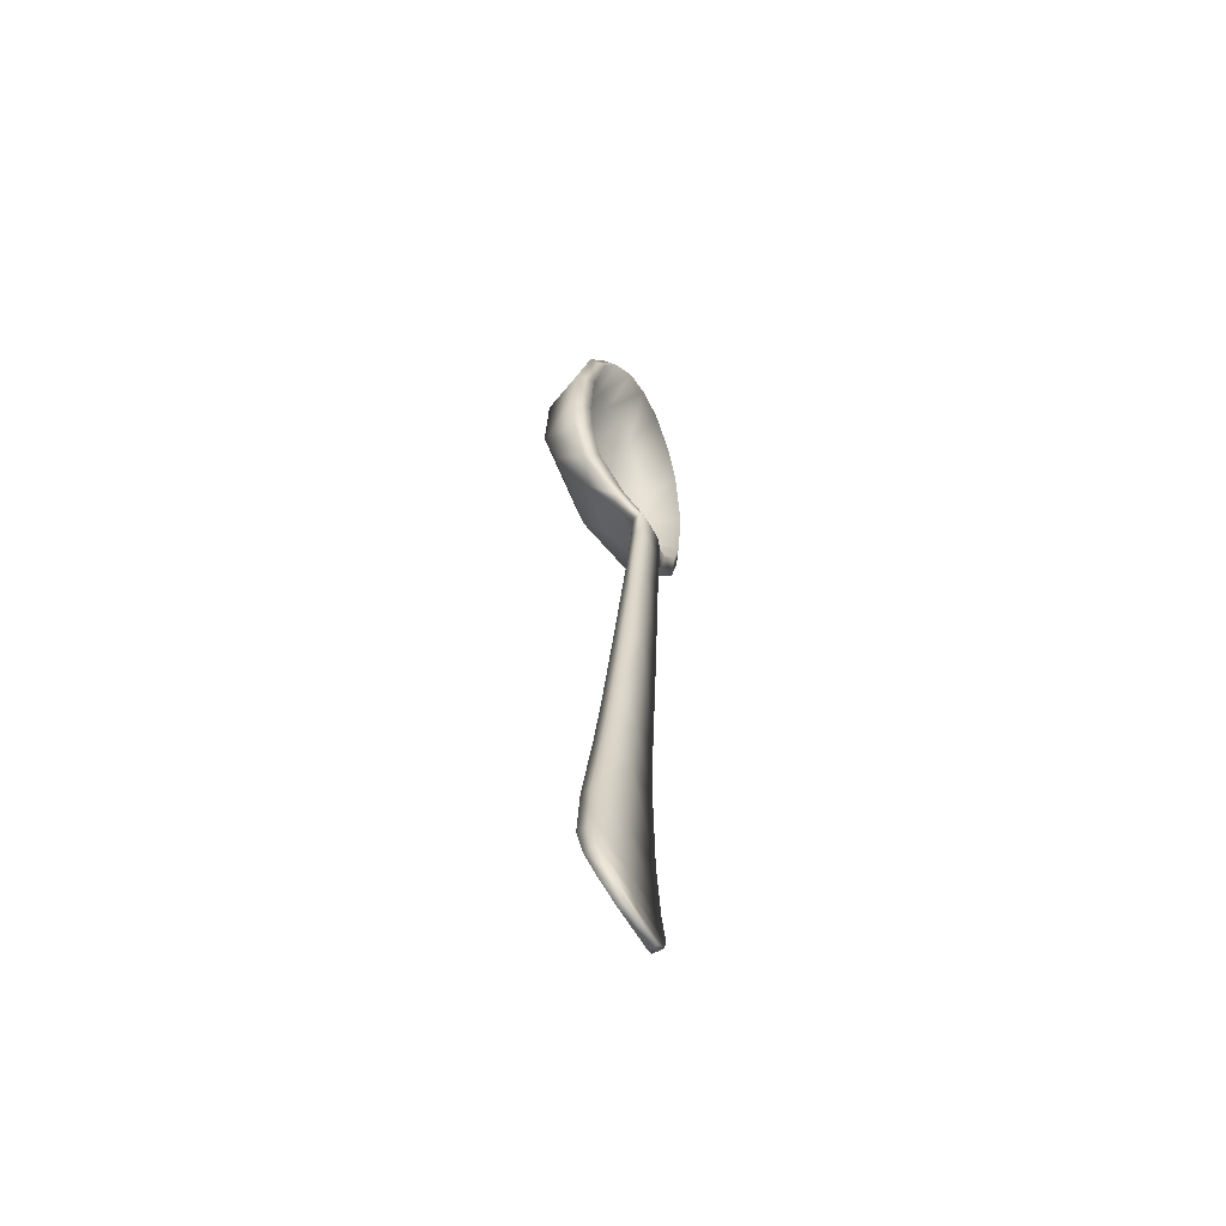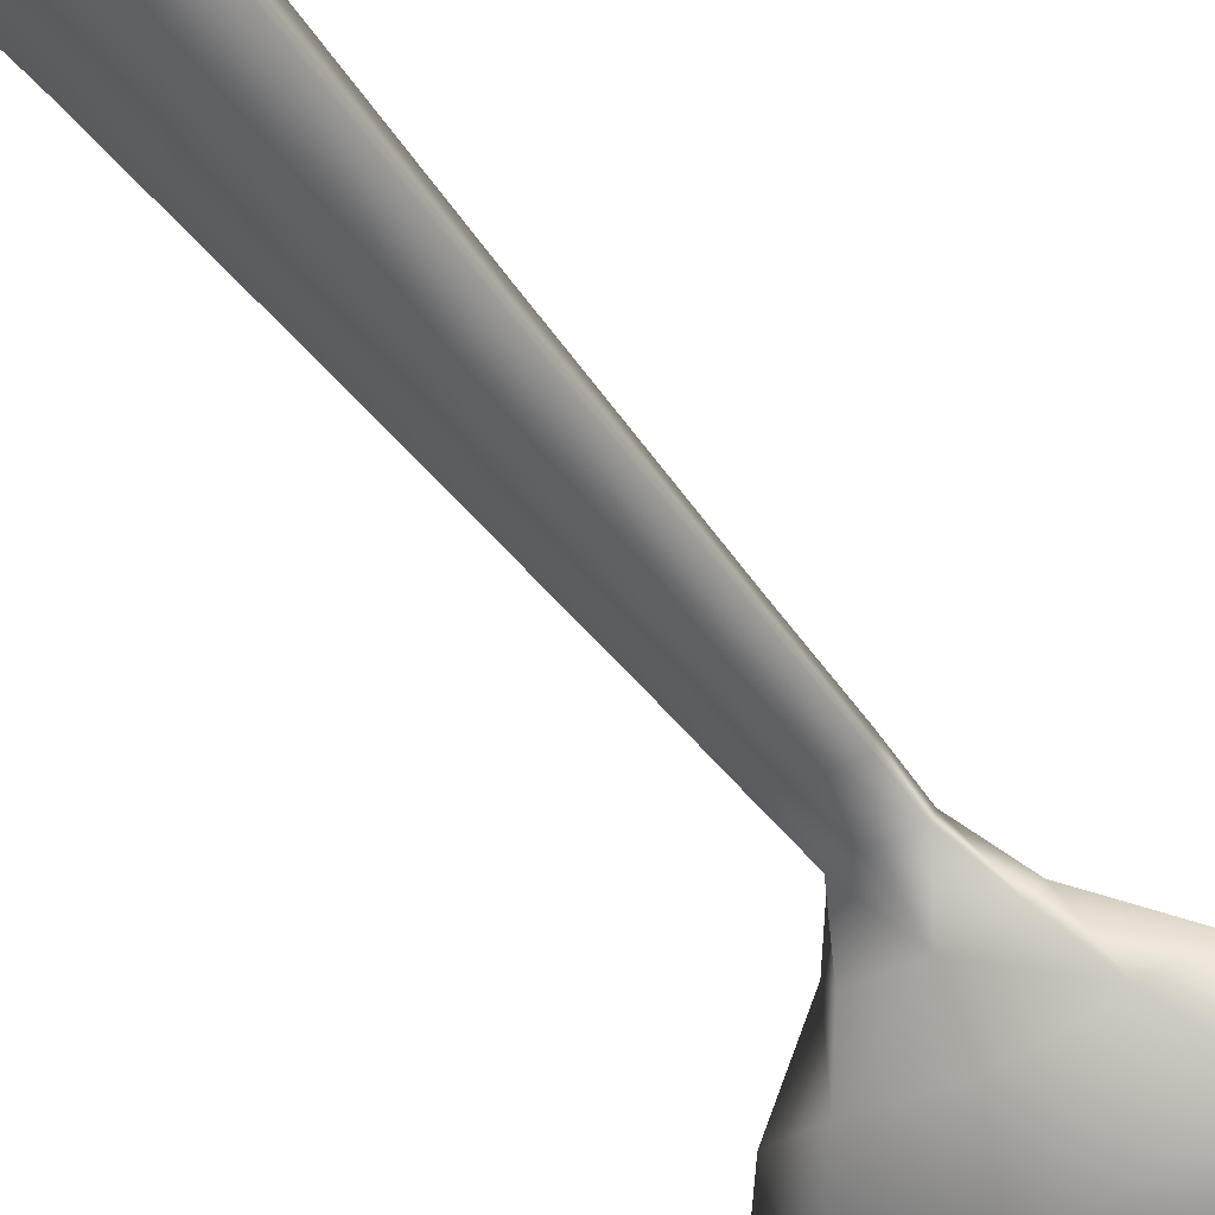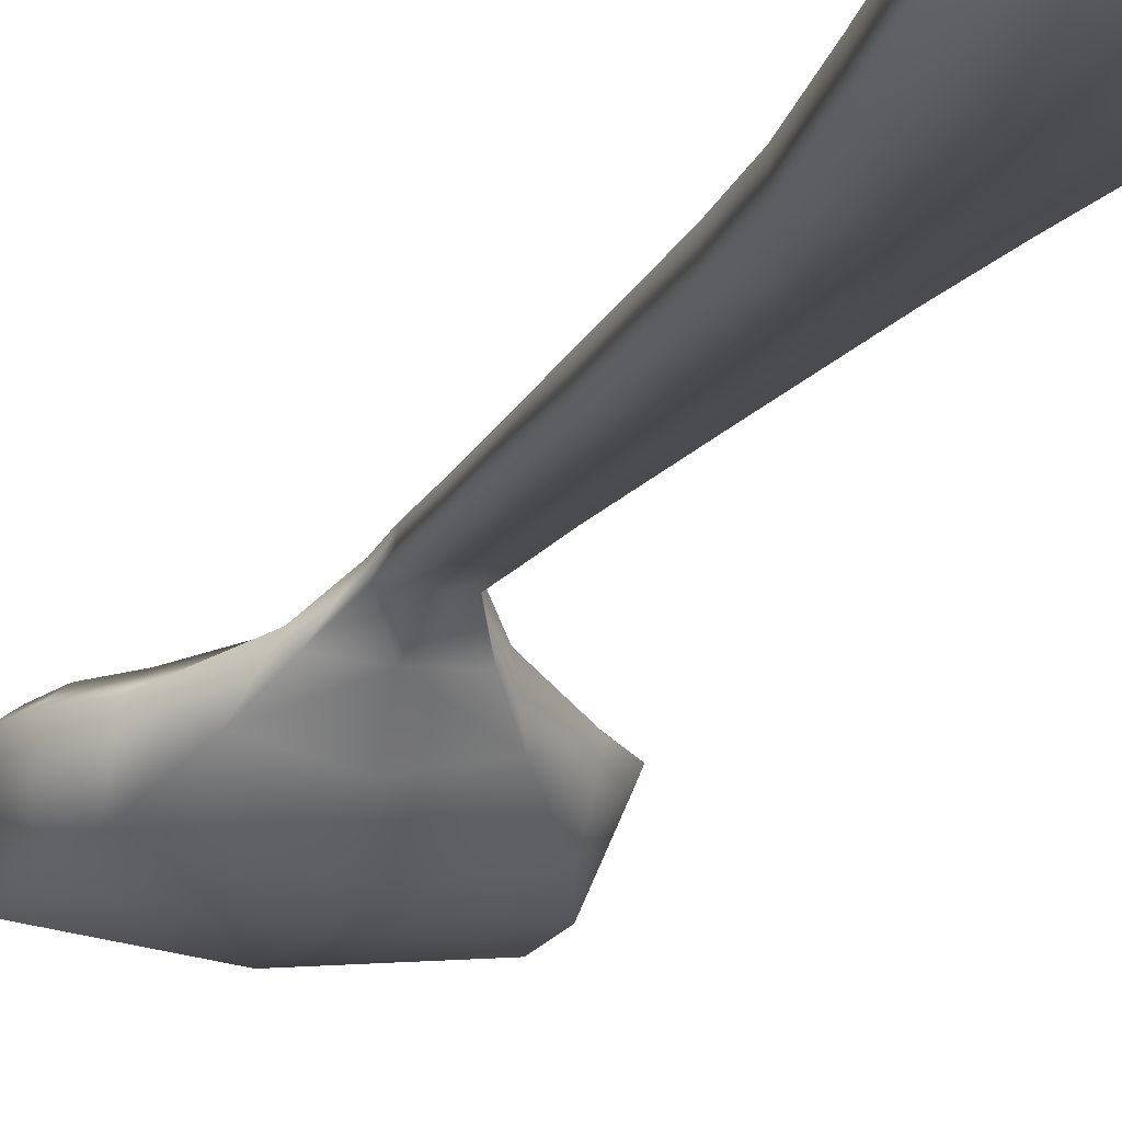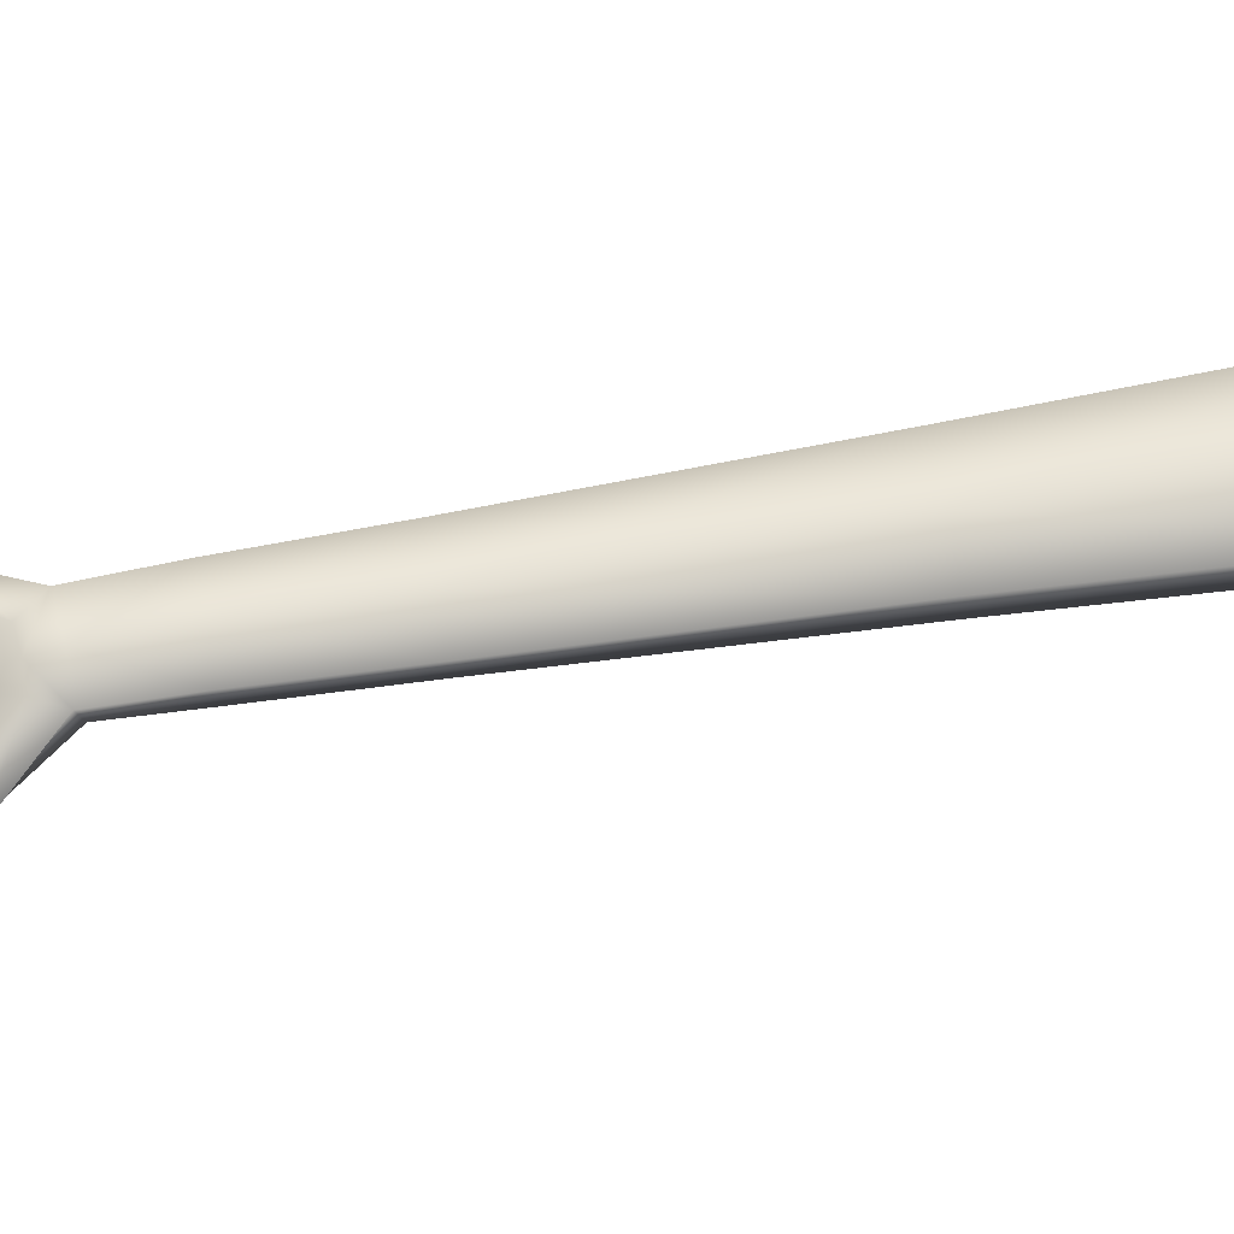
<metadata>
{"format":"obj","ext":"obj","renderer":"f3d","projection":"perspective","resolution":1024,"background":"white","views":[{"elev":-62.0,"azim":-59.9,"up":"+Y"},{"elev":-48.8,"azim":32.3,"up":"+Z"},{"elev":-17.7,"azim":-17.2,"up":"+Z"},{"elev":66.5,"azim":-101.0,"up":"+Z"}]}
</metadata>
<code>
o Circle
v 0.08043 0.3799 -0.01195
v 0.1487 0.4748 -0.01988
v 0.1909 0.5391 -0.01604
v 0.2071 0.6169 -0.0114
v 0.2088 0.7642 -0.002616
v 0.1741 0.9329 0.007444
v 0.1298 1.026 0.01298
v 0.06511 1.098 0.01729
v 0.04474 0.1128 0.01327
v 0.03855 0.3223 0.02348
v 0.06743 0.4072 -0.004389
v 0.174 0.4568 -0.04698
v 0.2231 0.5265 -0.04263
v 0.2417 0.61 -0.0374
v 0.2437 0.7615 -0.02791
v 0.2054 0.9347 -0.01706
v 0.1553 1.032 -0.01095
v 0.08037 1.11 -0.006071
v 0.05409 -0.1831 -0.003063
v 0.06655 -0.4744 -0.02246
v 0.07745 -0.6286 -0.03267
v 0.09925 -0.8171 -0.04186
v 0.1117 -0.9526 -0.04084
v 0.1117 -1.024 -0.0338
v 0.08991 -1.077 -0.0247
v 0.05097 -1.119 -0.01588
v 0.04092 0.2421 0.02223
v 0.1083 0.4365 -0.07173
v 0.03855 0.3159 0.003037
v 0.04474 0.1128 -0.01143
v 0.06946 0.3799 -0.02912
v 0.1606 0.9 -0.0829
v 0.2057 0.7615 -0.1274
v 0.1969 0.61 -0.141
v 0.1711 0.5265 -0.1238
v 0.1183 0.9946 -0.05229
v 0.0489 1.098 -0.0233
v 0.05409 -0.1831 -0.03627
v 0.06655 -0.4744 -0.05907
v 0.07745 -0.6286 -0.07013
v 0.09925 -0.8171 -0.08003
v 0.1117 -0.9526 -0.07901
v 0.1117 -1.024 -0.06462
v 0.08991 -1.077 -0.0494
v 0.05097 -1.122 -0.03547
v 0.04092 0.2421 -0.002469
v 0.1189 0.5414 -0.1067
v 0.1558 0.6125 -0.09422
v 0.1744 0.6607 -0.08865
v 0.1748 0.7817 -0.08593
v 0.1597 0.8566 -0.07671
v 0.1084 0.945 -0.06666
v 0.0526 0.9909 -0.05649
v 0.06416 0.4983 -0.1079
v 0.0231 0.347 0.01945
v 0.03633 0.5947 -0.1271
v 0.02499 0.5679 -0.1255
v 0.04718 0.6394 -0.1319
v 0.05355 0.6965 -0.1285
v 0.05342 0.7656 -0.1202
v 0.04865 0.828 -0.1059
v 0.03357 0.8823 -0.09126
v 0.02155 0.9149 -0.08051
v -0.08043 0.3799 -0.01195
v -0.1487 0.4748 -0.01988
v -0.1909 0.5391 -0.01604
v -0.2071 0.6169 -0.0114
v -0.2088 0.7642 -0.002616
v -0.1741 0.9329 0.007444
v -0.1298 1.026 0.01298
v -0.06511 1.098 0.01729
v -0.04474 0.1128 0.01327
v -0.03855 0.3223 0.02348
v -0.06743 0.4072 -0.004389
v -0.174 0.4568 -0.04698
v -0.2231 0.5265 -0.04263
v -0.2417 0.61 -0.0374
v -0.2437 0.7615 -0.02791
v -0.2054 0.9347 -0.01706
v -0.1553 1.032 -0.01095
v -0.08037 1.11 -0.006071
v -0.05409 -0.1831 -0.003063
v -0.06655 -0.4744 -0.02246
v -0.07745 -0.6286 -0.03267
v -0.09925 -0.8171 -0.04186
v -0.1117 -0.9526 -0.04084
v -0.1117 -1.024 -0.0338
v -0.08991 -1.077 -0.0247
v -0.05097 -1.119 -0.01588
v -0.04092 0.2421 0.02223
v -0.1083 0.4365 -0.07173
v -0.03855 0.3159 0.003037
v -0.04474 0.1128 -0.01143
v -0.06946 0.3799 -0.02912
v -0.1606 0.9 -0.0829
v -0.2057 0.7615 -0.1274
v -0.1969 0.61 -0.141
v -0.1711 0.5265 -0.1238
v -0.1183 0.9946 -0.05229
v -0.0489 1.098 -0.0233
v -0.05409 -0.1831 -0.03627
v -0.06655 -0.4744 -0.05907
v -0.07745 -0.6286 -0.07013
v -0.09925 -0.8171 -0.08003
v -0.1117 -0.9526 -0.07901
v -0.1117 -1.024 -0.06462
v -0.08991 -1.077 -0.0494
v -0.05097 -1.122 -0.03547
v -0.04092 0.2421 -0.002469
v -0.1189 0.5414 -0.1067
v -0.1558 0.6125 -0.09422
v -0.1744 0.6607 -0.08865
v -0.1748 0.7817 -0.08593
v -0.1597 0.8566 -0.07671
v -0.1084 0.945 -0.06666
v -0.0526 0.9909 -0.05649
v -0.06416 0.4983 -0.1079
v 0 1.118 0.0185
v 0 0.1093 0.01327
v 0 0.3199 0.02348
v 0 0.4 -0.004822
v 0 1.134 -0.004567
v 0 -0.1866 -0.003063
v 0 -0.4779 -0.02246
v 0 -0.6321 -0.03267
v 0 -0.8205 -0.04186
v 0 -0.956 -0.04084
v 0 -1.028 -0.0338
v 0 -1.081 -0.0247
v 0 -1.123 -0.01588
v 0 0.2394 0.02223
v 0 1.126 -0.02836
v 0 0.3159 0.003037
v 0 0.1128 -0.01143
v 0 0.3799 -0.03387
v 0 -0.1831 -0.03627
v 0 -0.4744 -0.05907
v 0 -0.6286 -0.07013
v 0 -0.8171 -0.08003
v 0 -0.9526 -0.07901
v 0 -1.024 -0.06462
v 0 -1.077 -0.0494
v 0 -1.122 -0.03547
v 0 0.2421 -0.002469
v 0 0.43 -0.09843
v 0 0.8858 -0.1101
v 0 0.7549 -0.1536
v 0 0.6034 -0.1677
v 0 0.52 -0.1502
v 0 0.9881 -0.07899
v 0 1.009 -0.0513
v 0 0.3452 0.02049
v -0.0231 0.347 0.01945
v 0 0.4871 -0.112
v -0.03633 0.5947 -0.1271
v -0.02499 0.5679 -0.1255
v -0.04718 0.6394 -0.1319
v -0.05355 0.6965 -0.1285
v -0.05342 0.7656 -0.1202
v -0.04865 0.828 -0.1059
v -0.03357 0.8823 -0.09126
v -0.02155 0.9149 -0.08051
v 0 0.9174 -0.08088
v 0 0.5672 -0.1267
v 0 0.7637 -0.1222
v 0 0.6963 -0.1301
v 0 0.8262 -0.108
v 0 0.8784 -0.09344
v 0 0.5985 -0.1299
v 0 0.6427 -0.1339
f 10 55 152 120
f 27 10 120 131
f 19 9 119 123
f 1 11 55 10
f 11 1 12 2
f 2 12 13 3
f 3 13 14 4
f 4 14 15 5
f 5 15 16 6
f 6 16 17 7
f 8 18 122 118
f 7 17 18 8
f 20 19 123 124
f 21 20 124 125
f 22 21 125 126
f 23 22 126 127
f 24 23 127 128
f 25 24 128 129
f 26 25 129 130
f 9 27 131 119
f 18 37 132 122
f 43 24 25 44
f 35 13 12 28
f 10 29 31 1
f 38 19 20 39
f 37 18 17 36
f 34 14 13 35
f 40 21 22 41
f 33 15 14 34
f 42 23 24 43
f 30 9 19 38
f 44 25 26 45
f 32 16 15 33
f 46 27 9 30
f 39 20 21 40
f 27 46 29 10
f 36 17 16 32
f 28 12 1 31
f 41 22 23 42
f 141 43 44 142
f 134 30 38 136
f 142 44 45 143
f 136 38 39 137
f 46 144 133 29
f 137 39 40 138
f 138 40 41 139
f 29 133 135 31
f 139 41 42 140
f 144 46 30 134
f 140 42 43 141
f 148 34 35 149
f 28 31 135 145
f 147 33 34 148
f 150 36 32 146
f 146 32 33 147
f 149 35 28 145
f 132 37 36 150
f 53 8 118 151
f 2 47 54 11
f 8 53 52 7
f 3 48 47 2
f 4 49 48 3
f 11 54 154 121
f 5 50 49 4
f 6 51 50 5
f 7 52 51 6
f 55 11 121 152
f 56 47 48 58
f 58 48 49 59
f 59 49 50 60
f 60 50 51 61
f 61 51 52 62
f 63 53 151 163
f 62 52 53 63
f 164 154 54 57
f 59 60 165 166
f 60 61 167 165
f 61 62 168 167
f 62 63 163 168
f 58 59 166 170
f 56 58 170 169
f 57 56 169 164
f 57 54 47 56
f 26 130 143 45
f 73 120 152 153
f 90 131 120 73
f 82 123 119 72
f 64 73 153 74
f 74 65 75 64
f 65 66 76 75
f 66 67 77 76
f 67 68 78 77
f 68 69 79 78
f 69 70 80 79
f 71 118 122 81
f 70 71 81 80
f 83 124 123 82
f 84 125 124 83
f 85 126 125 84
f 86 127 126 85
f 87 128 127 86
f 88 129 128 87
f 89 130 129 88
f 72 119 131 90
f 81 122 132 100
f 106 107 88 87
f 98 91 75 76
f 73 64 94 92
f 101 102 83 82
f 100 99 80 81
f 97 98 76 77
f 103 104 85 84
f 96 97 77 78
f 105 106 87 86
f 93 101 82 72
f 107 108 89 88
f 95 96 78 79
f 109 93 72 90
f 102 103 84 83
f 90 73 92 109
f 99 95 79 80
f 91 94 64 75
f 104 105 86 85
f 141 142 107 106
f 134 136 101 93
f 142 143 108 107
f 136 137 102 101
f 109 92 133 144
f 137 138 103 102
f 138 139 104 103
f 92 94 135 133
f 139 140 105 104
f 144 134 93 109
f 140 141 106 105
f 148 149 98 97
f 91 145 135 94
f 147 148 97 96
f 150 146 95 99
f 146 147 96 95
f 149 145 91 98
f 132 150 99 100
f 116 151 118 71
f 65 74 117 110
f 71 70 115 116
f 66 65 110 111
f 67 66 111 112
f 74 121 154 117
f 68 67 112 113
f 69 68 113 114
f 70 69 114 115
f 153 152 121 74
f 155 157 111 110
f 157 158 112 111
f 158 159 113 112
f 159 160 114 113
f 160 161 115 114
f 162 163 151 116
f 161 162 116 115
f 164 156 117 154
f 158 166 165 159
f 159 165 167 160
f 160 167 168 161
f 161 168 163 162
f 157 170 166 158
f 155 169 170 157
f 156 164 169 155
f 156 155 110 117
f 89 108 143 130

</code>
